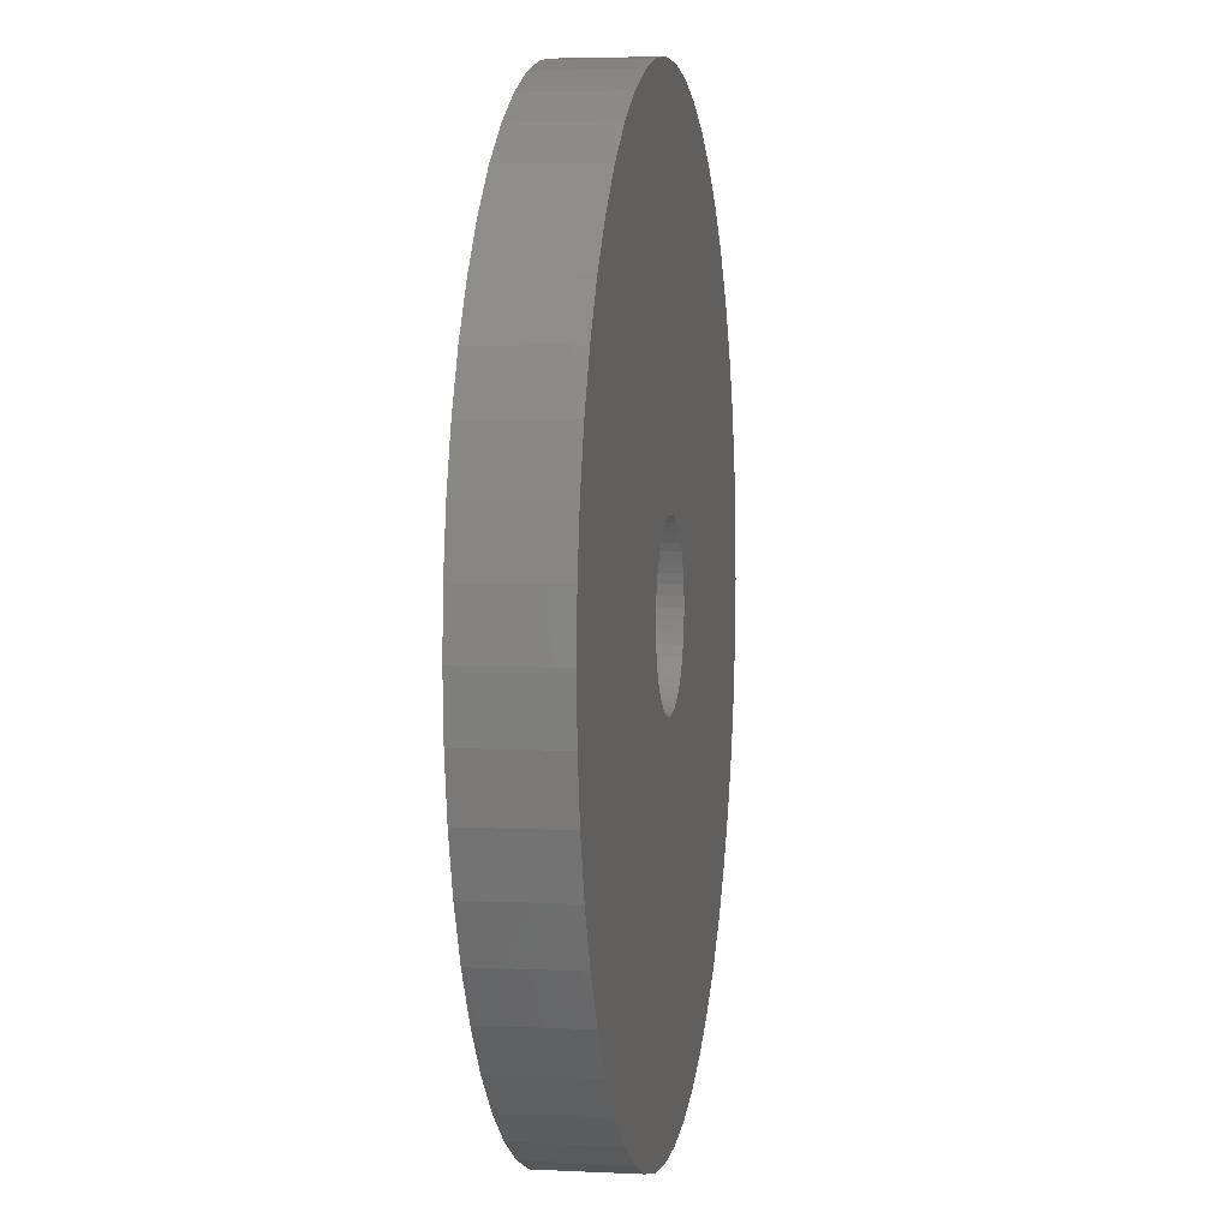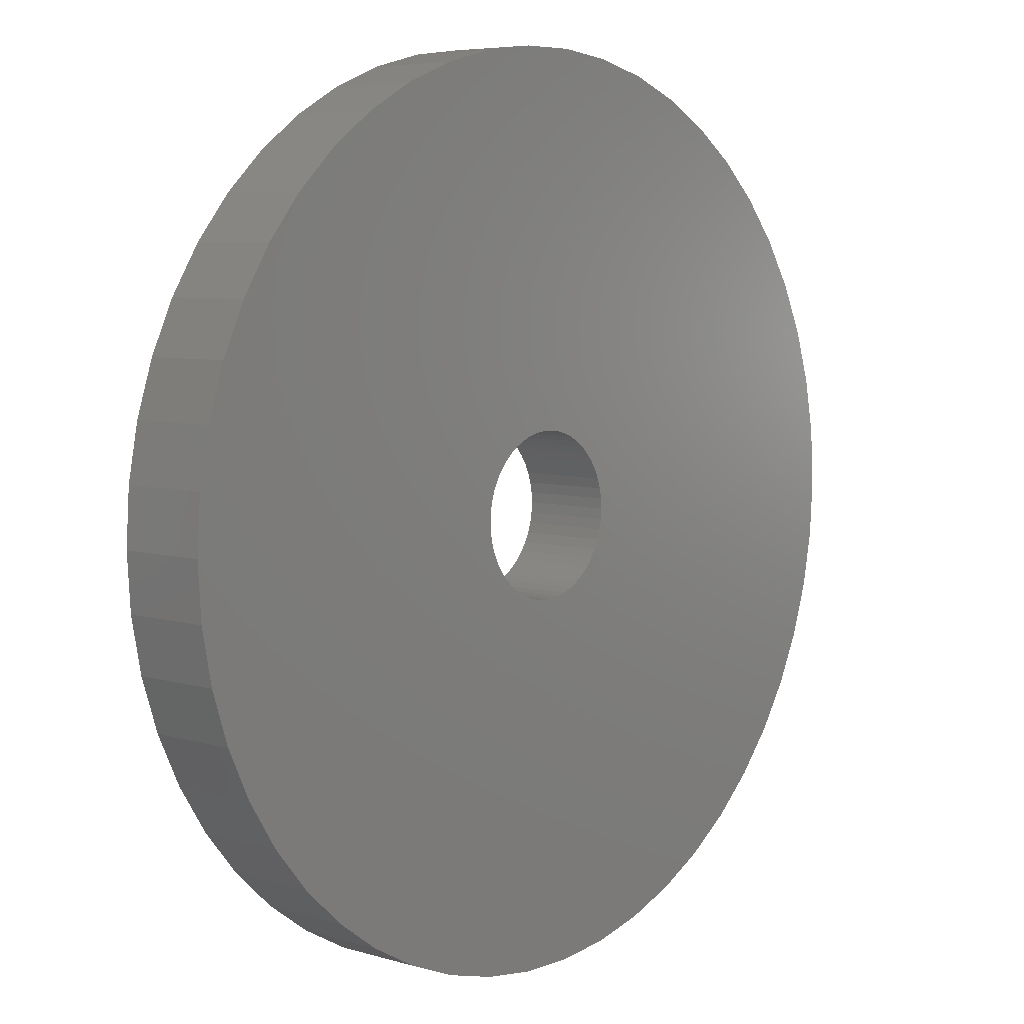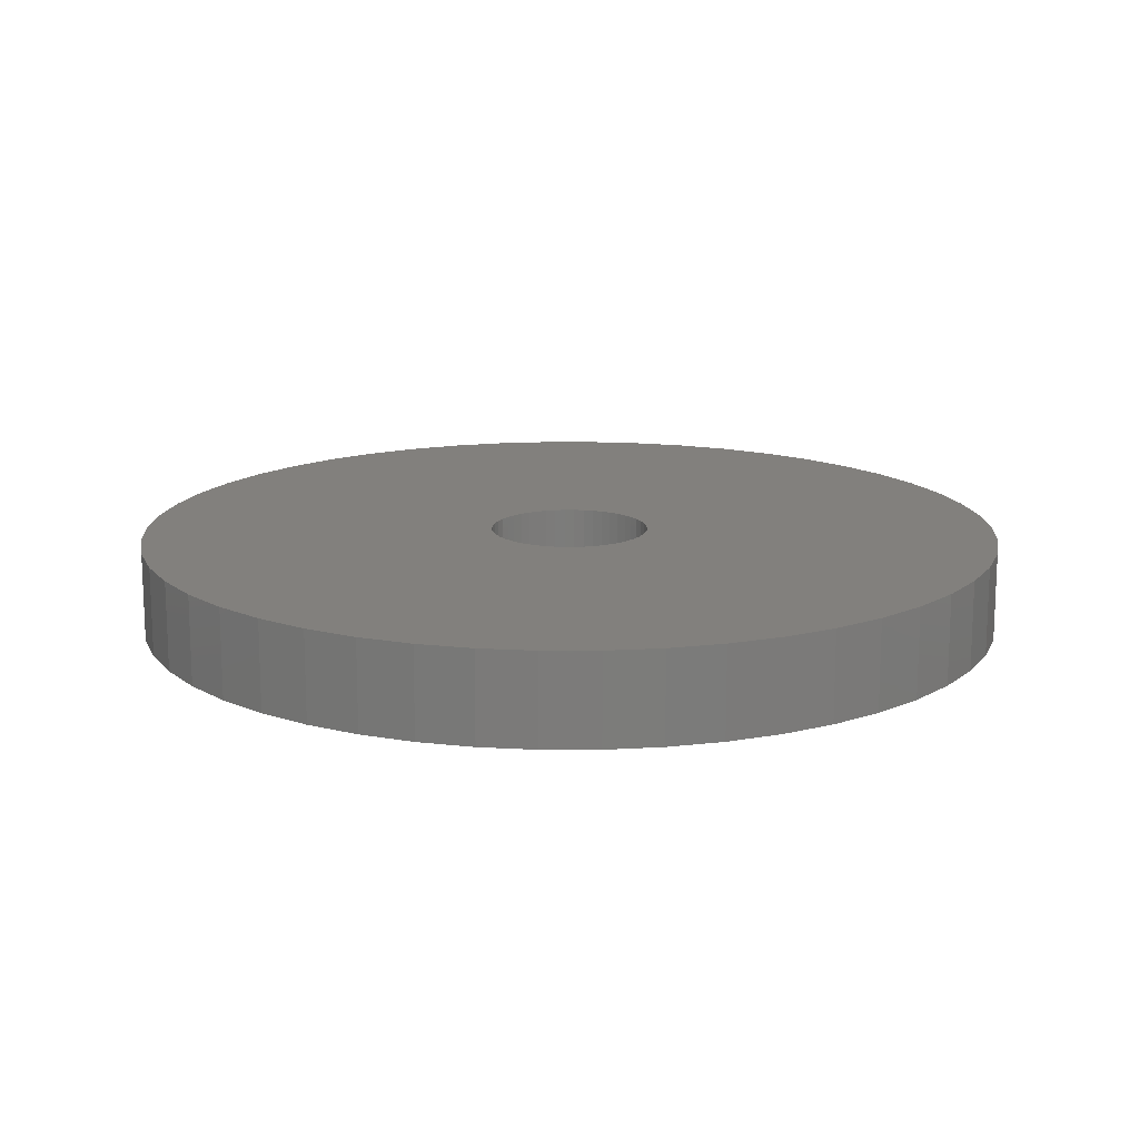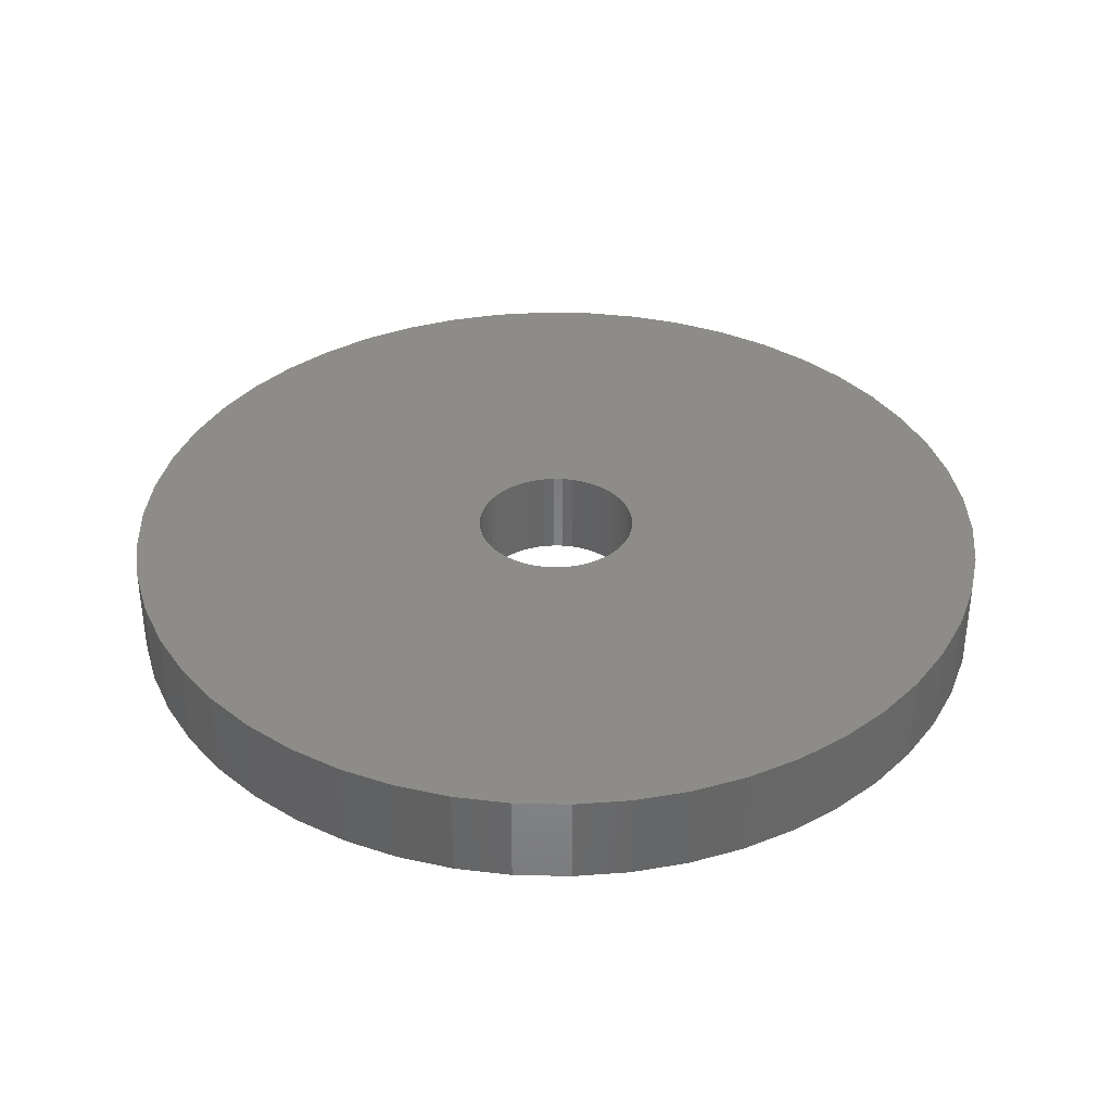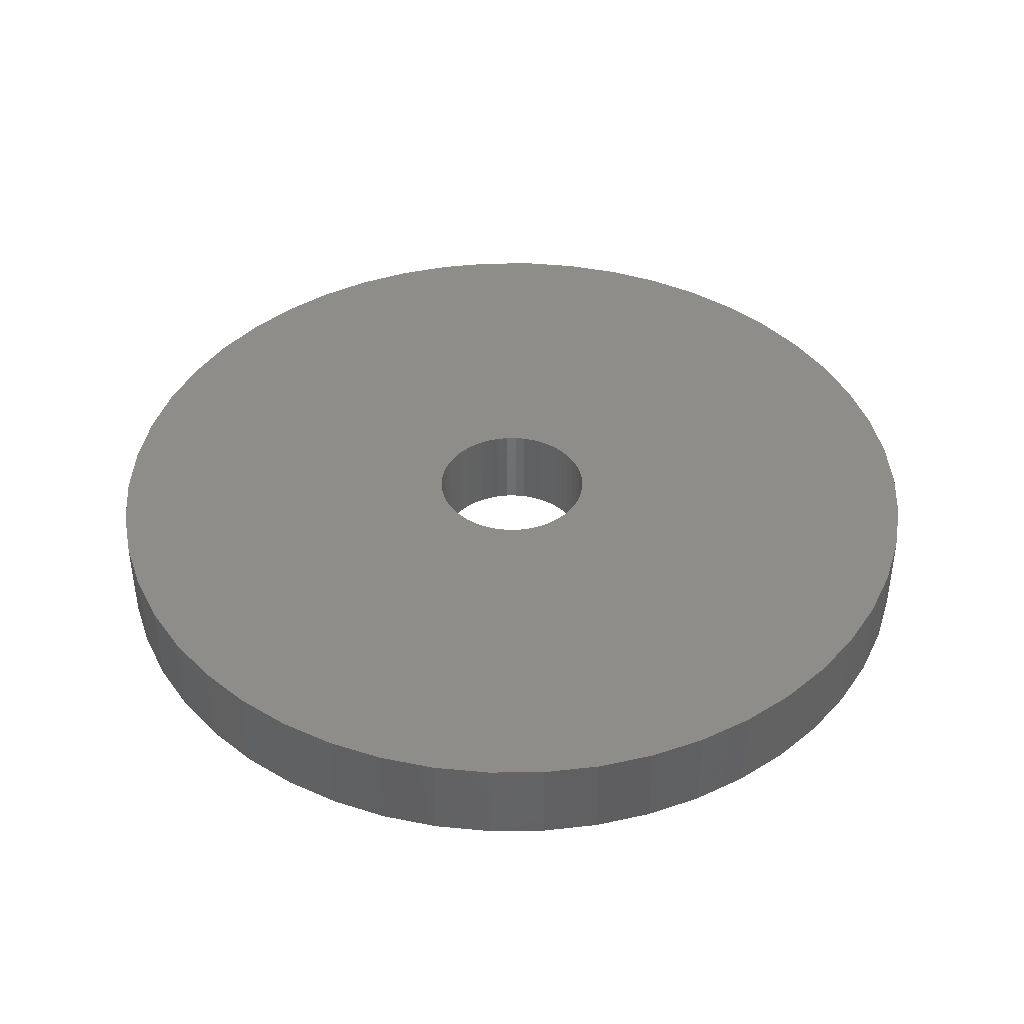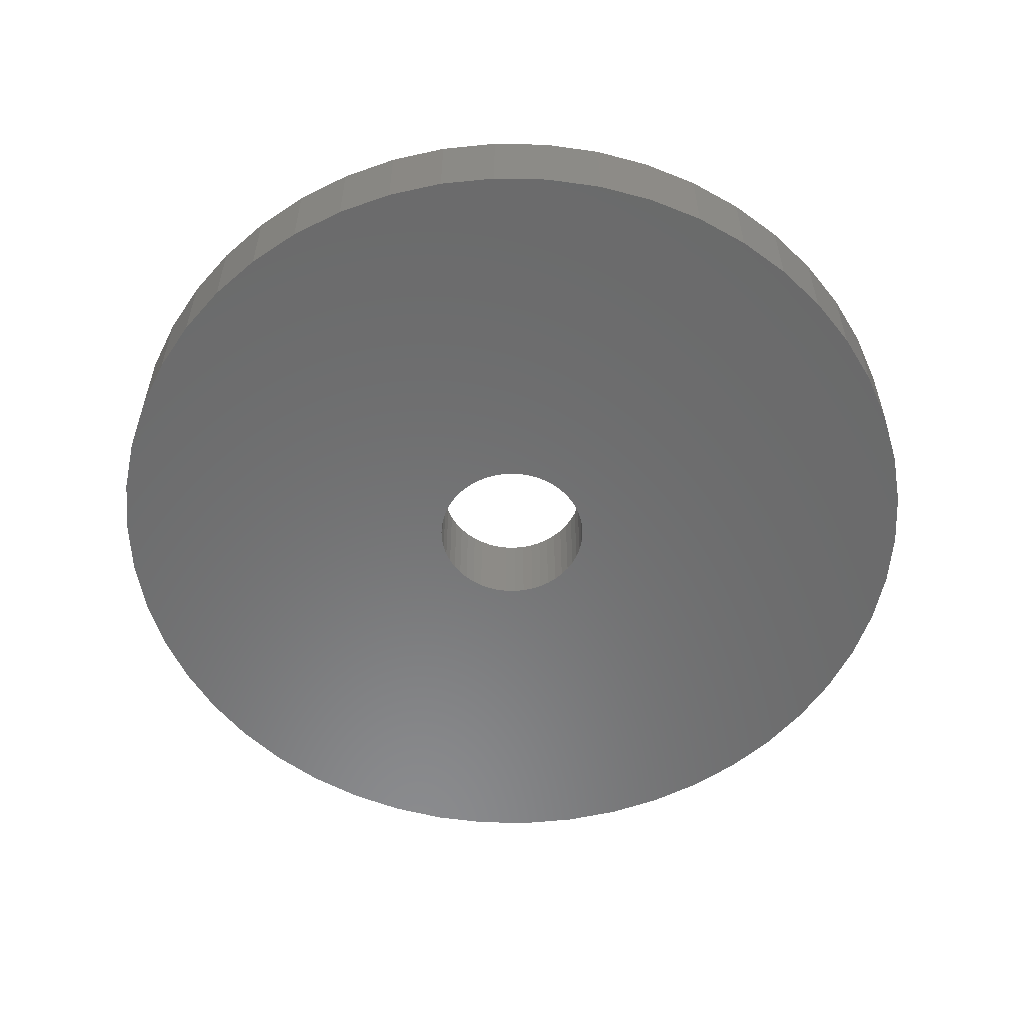
<metadata>
{"format":"stl","ext":"stl","renderer":"f3d","projection":"perspective","resolution":1024,"background":"white","views":[{"elev":4.5,"azim":99.1,"up":"+Y"},{"elev":6.2,"azim":131.5,"up":"+Y"},{"elev":14.9,"azim":100.7,"up":"+Z"},{"elev":36.3,"azim":-77.5,"up":"+Z"},{"elev":41.6,"azim":-43.8,"up":"+Z"},{"elev":-56.8,"azim":121.2,"up":"+Z"}]}
</metadata>
<code>
# stl→obj: 200 verts, 400 faces
v 24.5 0 2.5
v 24.31 3.071 -2.5
v 24.31 3.071 2.5
v 24.5 0 -2.5
v -24.5 0 -2.5
v -24.31 3.071 2.5
v -24.31 3.071 -2.5
v -24.5 0 2.5
v 1.538 24.45 -2.5
v -1.538 24.45 2.5
v 1.538 24.45 2.5
v -1.538 24.45 -2.5
v 17.86 16.77 -2.5
v 15.62 18.88 2.5
v 17.86 16.77 2.5
v 15.62 18.88 -2.5
v -15.62 18.88 -2.5
v -17.86 16.77 2.5
v -15.62 18.88 2.5
v -17.86 16.77 -2.5
v -7.571 23.3 -2.5
v -10.43 22.17 2.5
v -7.571 23.3 2.5
v -10.43 22.17 -2.5
v 22.78 9.019 2.5
v 21.47 11.8 -2.5
v 21.47 11.8 2.5
v 22.78 9.019 -2.5
v 19.82 14.4 -2.5
v 19.82 14.4 2.5
v 10.43 22.17 -2.5
v 7.571 23.3 2.5
v 10.43 22.17 2.5
v 7.571 23.3 -2.5
v 13.13 20.69 2.5
v 13.13 20.69 -2.5
v -21.47 11.8 -2.5
v -19.82 14.4 2.5
v -19.82 14.4 -2.5
v -21.47 11.8 2.5
v -23.73 6.093 -2.5
v -22.78 9.019 2.5
v -22.78 9.019 -2.5
v -23.73 6.093 2.5
v -13.13 20.69 -2.5
v -13.13 20.69 2.5
v -4.591 24.07 2.5
v -4.591 24.07 -2.5
v 24.31 -3.071 2.5
v 24.31 -3.071 -2.5
v -7.571 -23.3 -2.5
v -4.591 -24.07 2.5
v -7.571 -23.3 2.5
v -4.591 -24.07 -2.5
v 1.538 -24.45 -2.5
v 4.591 -24.07 2.5
v 1.538 -24.45 2.5
v 4.591 -24.07 -2.5
v 23.73 6.093 2.5
v 23.73 6.093 -2.5
v 4.591 24.07 2.5
v 4.591 24.07 -2.5
v 22.78 -9.019 2.5
v 23.73 -6.093 -2.5
v 23.73 -6.093 2.5
v 22.78 -9.019 -2.5
v -22.78 -9.019 -2.5
v -23.73 -6.093 2.5
v -23.73 -6.093 -2.5
v -22.78 -9.019 2.5
v 7.571 -23.3 -2.5
v 10.43 -22.17 2.5
v 7.571 -23.3 2.5
v 10.43 -22.17 -2.5
v 4.5 0 2.5
v 4.465 0.564 2.5
v 4.359 1.119 2.5
v 4.465 -0.564 2.5
v 4.184 1.657 2.5
v 3.943 2.168 2.5
v 4.359 -1.119 2.5
v 3.641 2.645 2.5
v 3.28 3.08 2.5
v 4.184 -1.657 2.5
v 2.868 3.467 2.5
v 21.47 -11.8 2.5
v 2.411 3.799 2.5
v 3.943 -2.168 2.5
v 1.916 4.072 2.5
v 19.82 -14.4 2.5
v 1.391 4.28 2.5
v 3.641 -2.645 2.5
v 17.86 -16.77 2.5
v 0.8432 4.42 2.5
v 0.2826 4.491 2.5
v -0.2826 4.491 2.5
v -0.8432 4.42 2.5
v -1.391 4.28 2.5
v -1.916 4.072 2.5
v -2.411 3.799 2.5
v -2.868 3.467 2.5
v -3.28 3.08 2.5
v -3.641 2.645 2.5
v 3.28 -3.08 2.5
v 15.62 -18.88 2.5
v 2.868 -3.467 2.5
v 13.13 -20.69 2.5
v 2.411 -3.799 2.5
v 1.916 -4.072 2.5
v 1.391 -4.28 2.5
v 0.8432 -4.42 2.5
v 0.2826 -4.491 2.5
v -0.2826 -4.491 2.5
v -1.538 -24.45 2.5
v -0.8432 -4.42 2.5
v -1.391 -4.28 2.5
v -1.916 -4.072 2.5
v -10.43 -22.17 2.5
v -2.411 -3.799 2.5
v -13.13 -20.69 2.5
v -2.868 -3.467 2.5
v -15.62 -18.88 2.5
v -3.28 -3.08 2.5
v -17.86 -16.77 2.5
v -3.641 -2.645 2.5
v -19.82 -14.4 2.5
v -3.943 -2.168 2.5
v -21.47 -11.8 2.5
v -4.184 -1.657 2.5
v -4.359 -1.119 2.5
v -4.465 -0.564 2.5
v -24.31 -3.071 2.5
v -4.5 0 2.5
v -3.943 2.168 2.5
v -4.184 1.657 2.5
v -4.359 1.119 2.5
v -4.465 0.564 2.5
v 15.62 -18.88 -2.5
v 17.86 -16.77 -2.5
v 21.47 -11.8 -2.5
v 19.82 -14.4 -2.5
v -1.538 -24.45 -2.5
v -10.43 -22.17 -2.5
v -17.86 -16.77 -2.5
v -19.82 -14.4 -2.5
v -24.31 -3.071 -2.5
v 13.13 -20.69 -2.5
v -15.62 -18.88 -2.5
v -13.13 -20.69 -2.5
v -21.47 -11.8 -2.5
v 4.5 0 -2.5
v 4.465 -0.564 -2.5
v 4.359 -1.119 -2.5
v 4.465 0.564 -2.5
v 4.184 -1.657 -2.5
v 3.943 -2.168 -2.5
v 4.359 1.119 -2.5
v 3.641 -2.645 -2.5
v 3.28 -3.08 -2.5
v 4.184 1.657 -2.5
v 2.868 -3.467 -2.5
v 2.411 -3.799 -2.5
v 3.943 2.168 -2.5
v 1.916 -4.072 -2.5
v 1.391 -4.28 -2.5
v 3.641 2.645 -2.5
v 0.8432 -4.42 -2.5
v 0.2826 -4.491 -2.5
v -0.2826 -4.491 -2.5
v -0.8432 -4.42 -2.5
v -1.391 -4.28 -2.5
v -1.916 -4.072 -2.5
v -2.411 -3.799 -2.5
v -2.868 -3.467 -2.5
v -3.28 -3.08 -2.5
v -3.641 -2.645 -2.5
v 3.28 3.08 -2.5
v 2.868 3.467 -2.5
v 2.411 3.799 -2.5
v 1.916 4.072 -2.5
v 1.391 4.28 -2.5
v 0.8432 4.42 -2.5
v 0.2826 4.491 -2.5
v -0.2826 4.491 -2.5
v -0.8432 4.42 -2.5
v -1.391 4.28 -2.5
v -1.916 4.072 -2.5
v -2.411 3.799 -2.5
v -2.868 3.467 -2.5
v -3.28 3.08 -2.5
v -3.641 2.645 -2.5
v -3.943 2.168 -2.5
v -4.184 1.657 -2.5
v -4.359 1.119 -2.5
v -4.465 0.564 -2.5
v -4.5 0 -2.5
v -3.943 -2.168 -2.5
v -4.184 -1.657 -2.5
v -4.359 -1.119 -2.5
v -4.465 -0.564 -2.5
f 1 2 3
f 2 1 4
f 5 6 7
f 6 5 8
f 9 10 11
f 10 9 12
f 13 14 15
f 14 13 16
f 17 18 19
f 18 17 20
f 21 22 23
f 22 21 24
f 25 26 27
f 26 25 28
f 27 29 30
f 29 27 26
f 31 32 33
f 32 31 34
f 16 35 14
f 35 16 36
f 37 38 39
f 38 37 40
f 39 18 20
f 18 39 38
f 41 42 43
f 42 41 44
f 45 19 46
f 19 45 17
f 12 47 10
f 47 12 48
f 49 4 1
f 4 49 50
f 51 52 53
f 52 51 54
f 55 56 57
f 56 55 58
f 59 28 25
f 28 59 60
f 3 60 59
f 60 3 2
f 30 13 15
f 13 30 29
f 34 61 32
f 61 34 62
f 62 11 61
f 11 62 9
f 36 33 35
f 33 36 31
f 43 40 37
f 40 43 42
f 48 23 47
f 23 48 21
f 63 64 65
f 64 63 66
f 65 50 49
f 50 65 64
f 67 68 69
f 68 67 70
f 71 72 73
f 72 71 74
f 58 73 56
f 73 58 71
f 75 1 3
f 76 3 59
f 1 75 49
f 77 59 25
f 78 49 75
f 79 25 27
f 49 78 65
f 80 27 30
f 81 65 78
f 82 30 15
f 65 81 63
f 83 15 14
f 84 63 81
f 85 14 35
f 63 84 86
f 87 35 33
f 88 86 84
f 89 33 32
f 86 88 90
f 91 32 61
f 92 90 88
f 90 92 93
f 3 76 75
f 59 77 76
f 25 79 77
f 27 80 79
f 30 82 80
f 15 83 82
f 14 85 83
f 35 87 85
f 33 89 87
f 94 61 11
f 32 91 89
f 61 94 91
f 11 95 94
f 11 96 95
f 10 96 11
f 96 10 97
f 47 97 10
f 97 47 98
f 23 98 47
f 98 23 99
f 22 99 23
f 99 22 100
f 46 100 22
f 100 46 101
f 19 101 46
f 101 19 102
f 102 18 103
f 18 102 19
f 104 93 92
f 93 104 105
f 106 105 104
f 105 106 107
f 108 107 106
f 107 108 72
f 109 72 108
f 72 109 73
f 110 73 109
f 73 110 56
f 111 56 110
f 56 111 57
f 112 57 111
f 113 57 112
f 114 113 115
f 52 115 116
f 113 114 57
f 53 116 117
f 118 117 119
f 120 119 121
f 122 121 123
f 124 123 125
f 126 125 127
f 128 127 129
f 70 129 130
f 68 130 131
f 115 52 114
f 132 131 133
f 38 103 18
f 103 38 134
f 116 53 52
f 40 134 38
f 117 118 53
f 134 40 135
f 119 120 118
f 42 135 40
f 121 122 120
f 135 42 136
f 123 124 122
f 44 136 42
f 125 126 124
f 136 44 137
f 127 128 126
f 6 137 44
f 129 70 128
f 137 6 133
f 130 68 70
f 8 133 6
f 131 132 68
f 133 8 132
f 7 44 41
f 44 7 6
f 24 46 22
f 46 24 45
f 138 93 105
f 93 138 139
f 90 140 86
f 140 90 141
f 142 57 114
f 57 142 55
f 143 53 118
f 53 143 51
f 144 126 145
f 126 144 124
f 146 8 5
f 8 146 132
f 74 107 72
f 107 74 147
f 86 66 63
f 66 86 140
f 54 114 52
f 114 54 142
f 148 120 122
f 120 148 149
f 144 122 124
f 122 144 148
f 150 70 67
f 70 150 128
f 151 4 50
f 152 50 64
f 4 151 2
f 153 64 66
f 154 2 151
f 155 66 140
f 2 154 60
f 156 140 141
f 157 60 154
f 158 141 139
f 60 157 28
f 159 139 138
f 160 28 157
f 161 138 147
f 28 160 26
f 162 147 74
f 163 26 160
f 164 74 71
f 26 163 29
f 165 71 58
f 166 29 163
f 29 166 13
f 50 152 151
f 64 153 152
f 66 155 153
f 140 156 155
f 141 158 156
f 139 159 158
f 138 161 159
f 147 162 161
f 74 164 162
f 167 58 55
f 71 165 164
f 58 167 165
f 55 168 167
f 55 169 168
f 142 169 55
f 169 142 170
f 54 170 142
f 170 54 171
f 51 171 54
f 171 51 172
f 143 172 51
f 172 143 173
f 149 173 143
f 173 149 174
f 148 174 149
f 174 148 175
f 175 144 176
f 144 175 148
f 177 13 166
f 13 177 16
f 178 16 177
f 16 178 36
f 179 36 178
f 36 179 31
f 180 31 179
f 31 180 34
f 181 34 180
f 34 181 62
f 182 62 181
f 62 182 9
f 183 9 182
f 184 9 183
f 12 184 185
f 48 185 186
f 184 12 9
f 21 186 187
f 24 187 188
f 45 188 189
f 17 189 190
f 20 190 191
f 39 191 192
f 37 192 193
f 43 193 194
f 41 194 195
f 185 48 12
f 7 195 196
f 145 176 144
f 176 145 197
f 186 21 48
f 150 197 145
f 187 24 21
f 197 150 198
f 188 45 24
f 67 198 150
f 189 17 45
f 198 67 199
f 190 20 17
f 69 199 67
f 191 39 20
f 199 69 200
f 192 37 39
f 146 200 69
f 193 43 37
f 200 146 196
f 194 41 43
f 5 196 146
f 195 7 41
f 196 5 7
f 69 132 146
f 132 69 68
f 147 105 107
f 105 147 138
f 93 141 90
f 141 93 139
f 149 118 120
f 118 149 143
f 145 128 150
f 128 145 126
f 151 76 154
f 76 151 75
f 133 195 137
f 195 133 196
f 184 95 96
f 95 184 183
f 168 113 112
f 113 168 169
f 178 83 85
f 83 178 177
f 190 101 102
f 101 190 189
f 187 98 99
f 98 187 186
f 155 81 153
f 81 155 84
f 160 80 163
f 80 160 79
f 154 77 157
f 77 154 76
f 181 89 91
f 89 181 180
f 182 91 94
f 91 182 181
f 179 85 87
f 85 179 178
f 135 192 134
f 192 135 193
f 136 193 135
f 193 136 194
f 188 99 100
f 99 188 187
f 186 97 98
f 97 186 185
f 164 110 109
f 110 164 165
f 157 79 160
f 79 157 77
f 166 83 177
f 83 166 82
f 163 82 166
f 82 163 80
f 183 94 95
f 94 183 182
f 180 87 89
f 87 180 179
f 134 191 103
f 191 134 192
f 103 190 102
f 190 103 191
f 137 194 136
f 194 137 195
f 189 100 101
f 100 189 188
f 185 96 97
f 96 185 184
f 158 88 156
f 88 158 92
f 153 78 152
f 78 153 81
f 127 198 129
f 198 127 197
f 125 197 127
f 197 125 176
f 161 108 106
f 108 161 162
f 156 84 155
f 84 156 88
f 152 75 151
f 75 152 78
f 170 116 115
f 116 170 171
f 123 176 125
f 176 123 175
f 129 199 130
f 199 129 198
f 159 92 158
f 92 159 104
f 162 109 108
f 109 162 164
f 169 115 113
f 115 169 170
f 130 200 131
f 200 130 199
f 131 196 133
f 196 131 200
f 159 106 104
f 106 159 161
f 165 111 110
f 111 165 167
f 167 112 111
f 112 167 168
f 172 119 117
f 119 172 173
f 171 117 116
f 117 171 172
f 173 121 119
f 121 173 174
f 174 123 121
f 123 174 175

</code>
